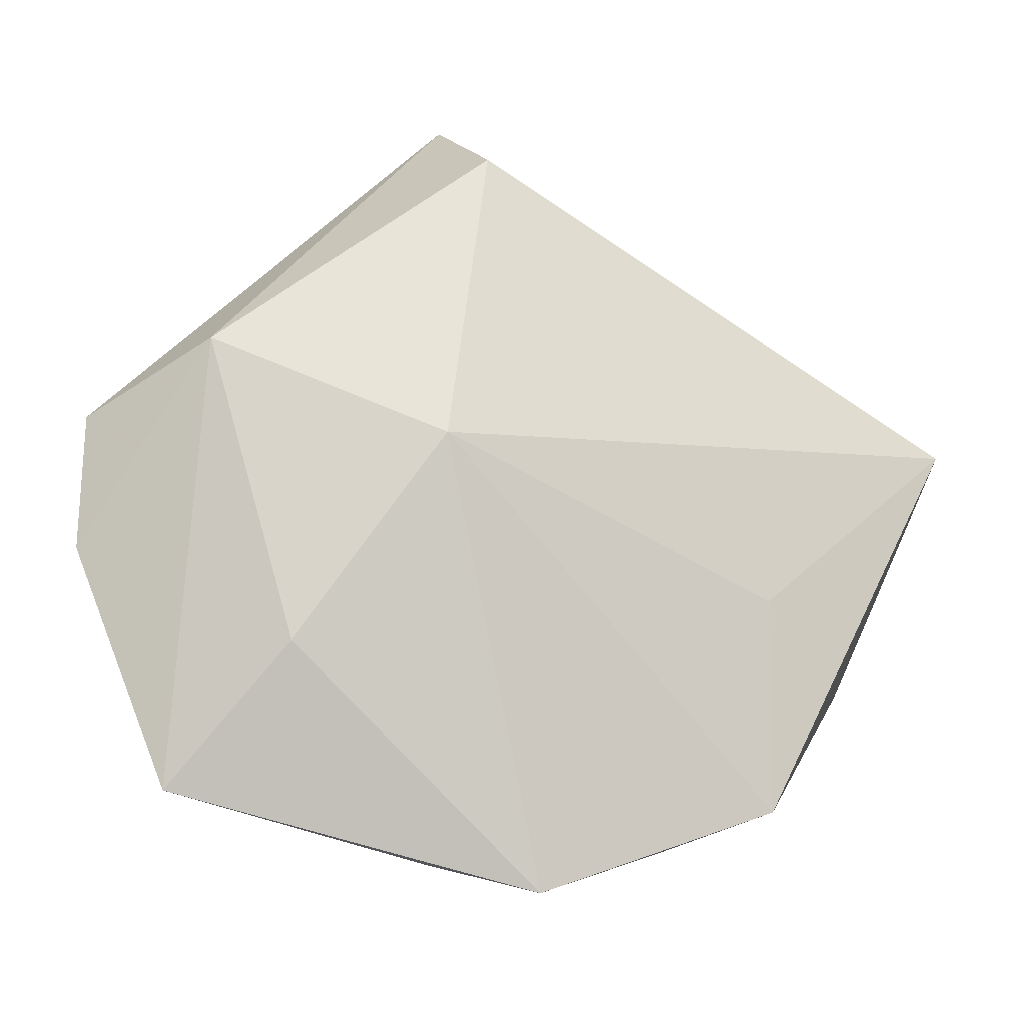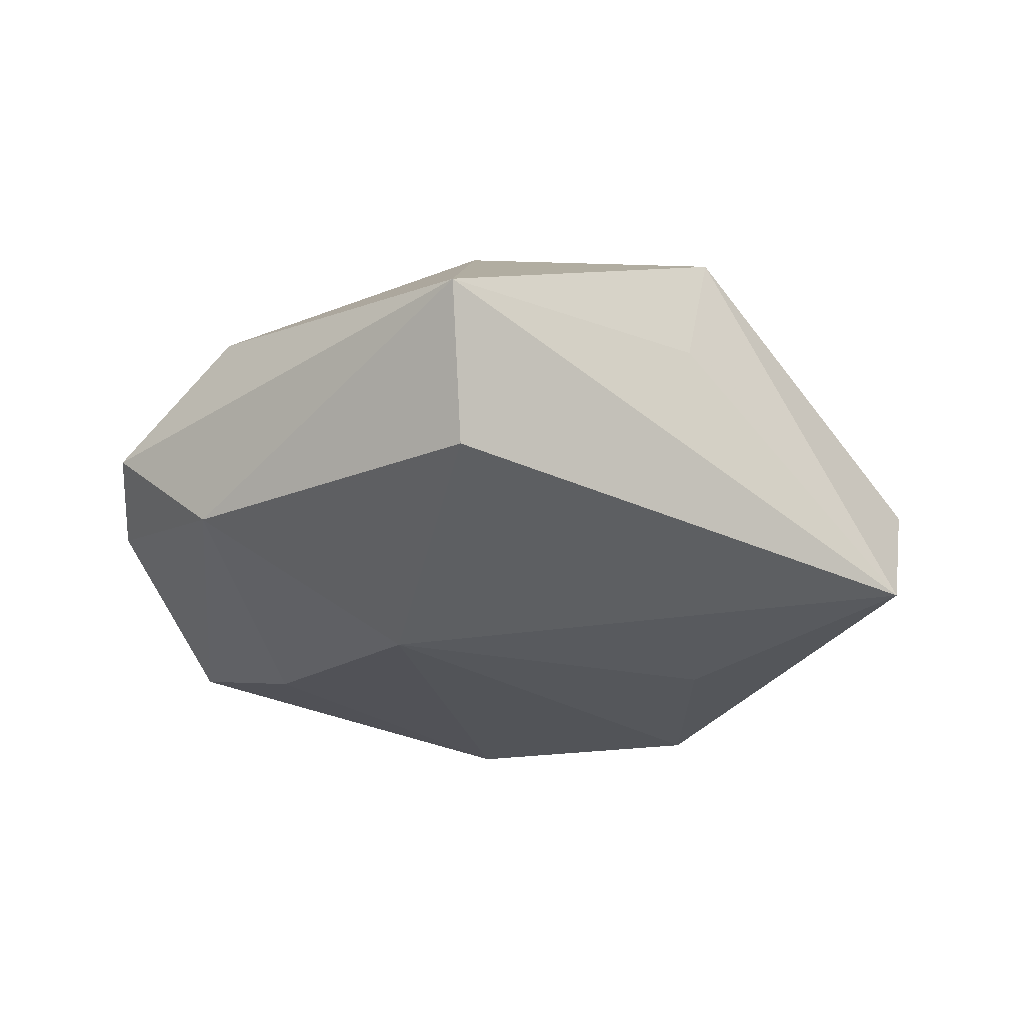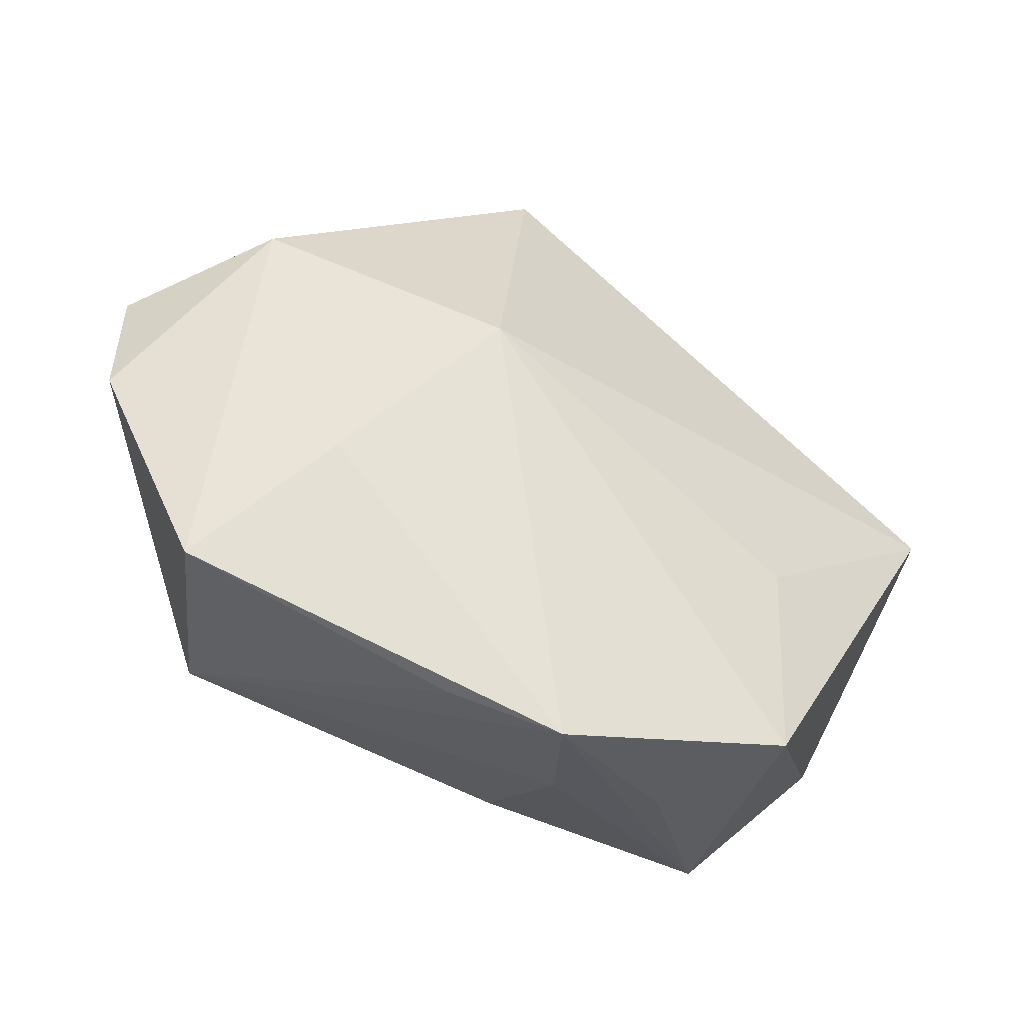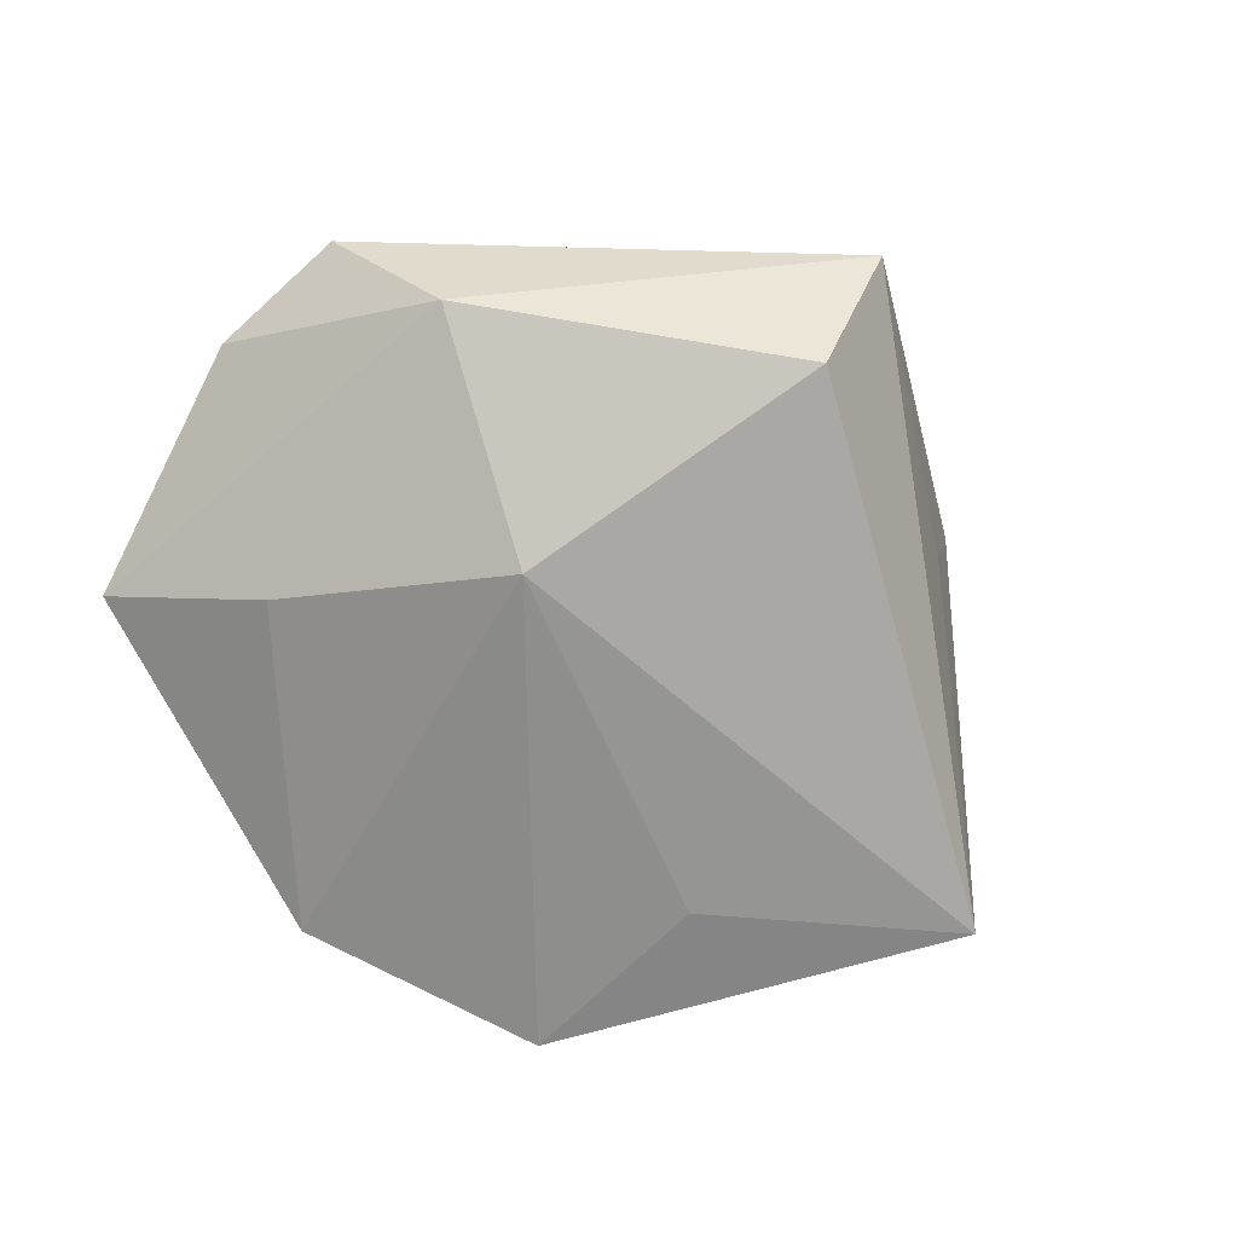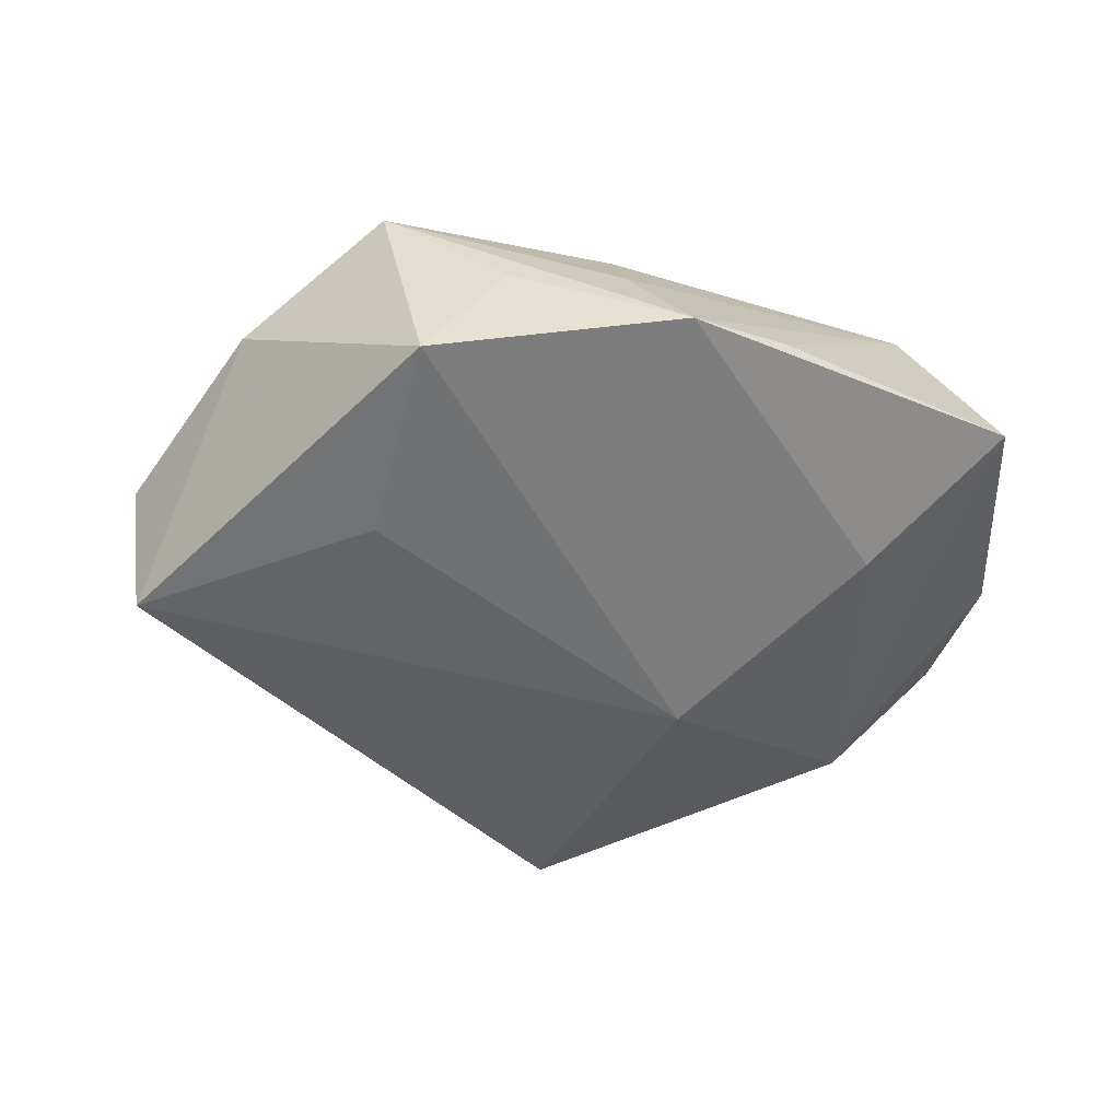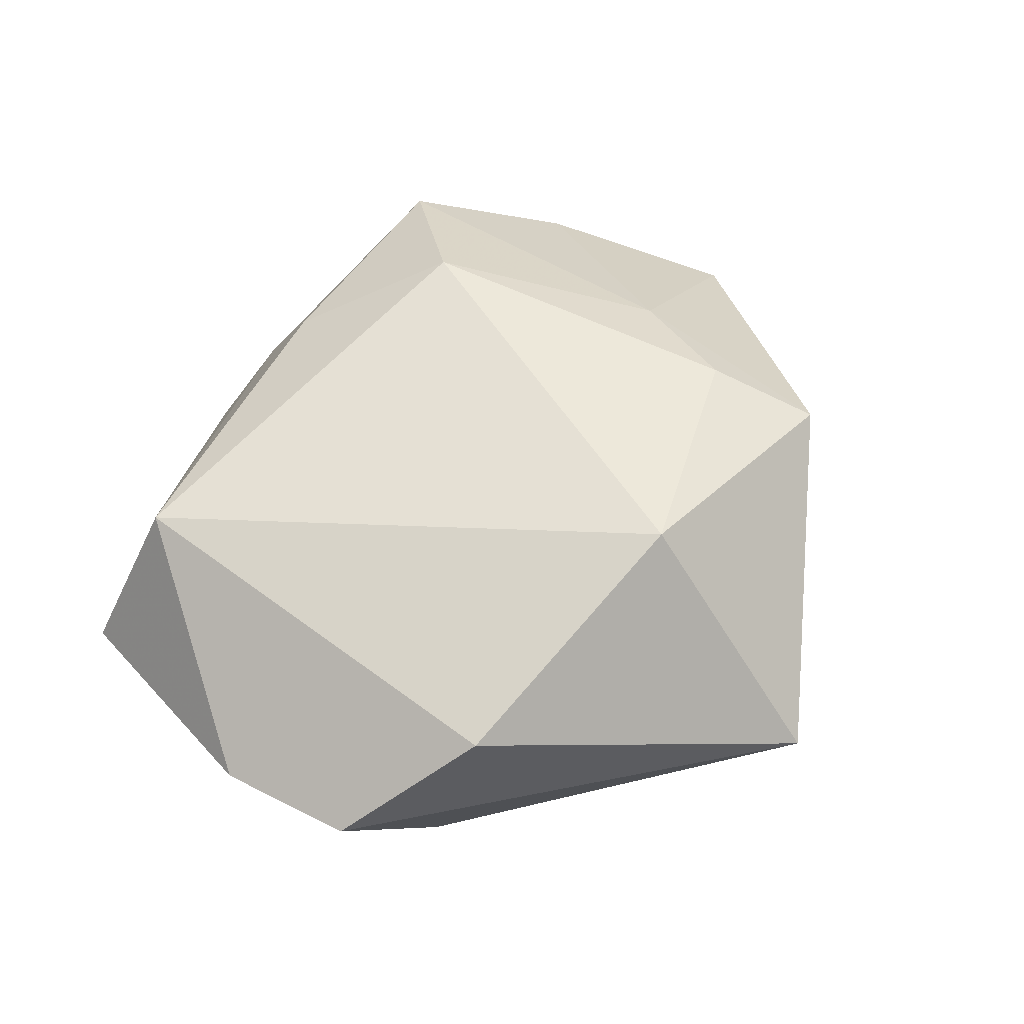
<metadata>
{"format":"obj","ext":"obj","renderer":"f3d","projection":"perspective","resolution":1024,"background":"white","views":[{"elev":-20.0,"azim":162.4,"up":"+Y"},{"elev":-36.8,"azim":175.6,"up":"+Z"},{"elev":-51.9,"azim":149.7,"up":"+Y"},{"elev":-74.9,"azim":133.2,"up":"+Z"},{"elev":-45.5,"azim":-17.2,"up":"+Z"},{"elev":55.3,"azim":120.5,"up":"+Z"}]}
</metadata>
<code>
v 0.02719 -0.01935 -0.01347
v 0.007657 0.03678 -0.01722
v 0.03809 -0.03375 -0.004591
v -0.04658 0.008544 -0.01483
v -0.04902 0.0056 -0.001019
v -0.01953 0.01944 0.01896
v -0.0178 -0.03567 -0.0003646
v 0.03663 0.01362 -0.01196
v 0.009322 0.04723 -0.002928
v -0.01911 0.03049 0.002921
v 0.02956 -0.02883 0.01352
v -0.02154 0.0315 0.01587
v -0.04173 -0.01498 0.004821
v 0.005869 0.02555 0.02058
v 0.04791 -0.007316 -0.000466
v 0.01301 0.002322 -0.02085
v -0.005991 -0.03781 0.0009339
v -0.02592 0.007145 0.01605
v -0.03007 -0.02937 0.01218
v 0.01055 -0.04017 -0.006669
v 0.03522 0.01853 0.01078
v -0.0005918 -0.04294 -0.009716
v -0.004954 -0.031 0.01232
v 0.04765 0.007941 0.0003153
v -0.02481 -0.01086 -0.01564
v -0.01653 -0.01714 0.02036
v -0.02596 -0.03324 -0.01201
f 10 4 12
f 12 4 5
f 15 21 11
f 9 10 12
f 2 4 9
f 4 10 9
f 16 4 2
f 11 26 23
f 23 26 19
f 7 22 19
f 13 5 4
f 11 22 20
f 14 9 12
f 21 9 14
f 12 6 14
f 14 6 26
f 11 21 14
f 14 26 11
f 21 15 24
f 24 9 21
f 27 16 22
f 22 7 27
f 27 13 4
f 27 7 19
f 19 13 27
f 19 22 17
f 17 23 19
f 17 22 11
f 11 23 17
f 5 13 18
f 12 5 18
f 18 6 12
f 18 13 19
f 19 26 18
f 26 6 18
f 3 15 11
f 11 20 3
f 3 20 22
f 2 9 8
f 9 24 8
f 8 16 2
f 8 24 15
f 15 3 8
f 4 16 25
f 25 27 4
f 16 27 25
f 16 8 1
f 1 8 3
f 22 16 1
f 1 3 22

</code>
